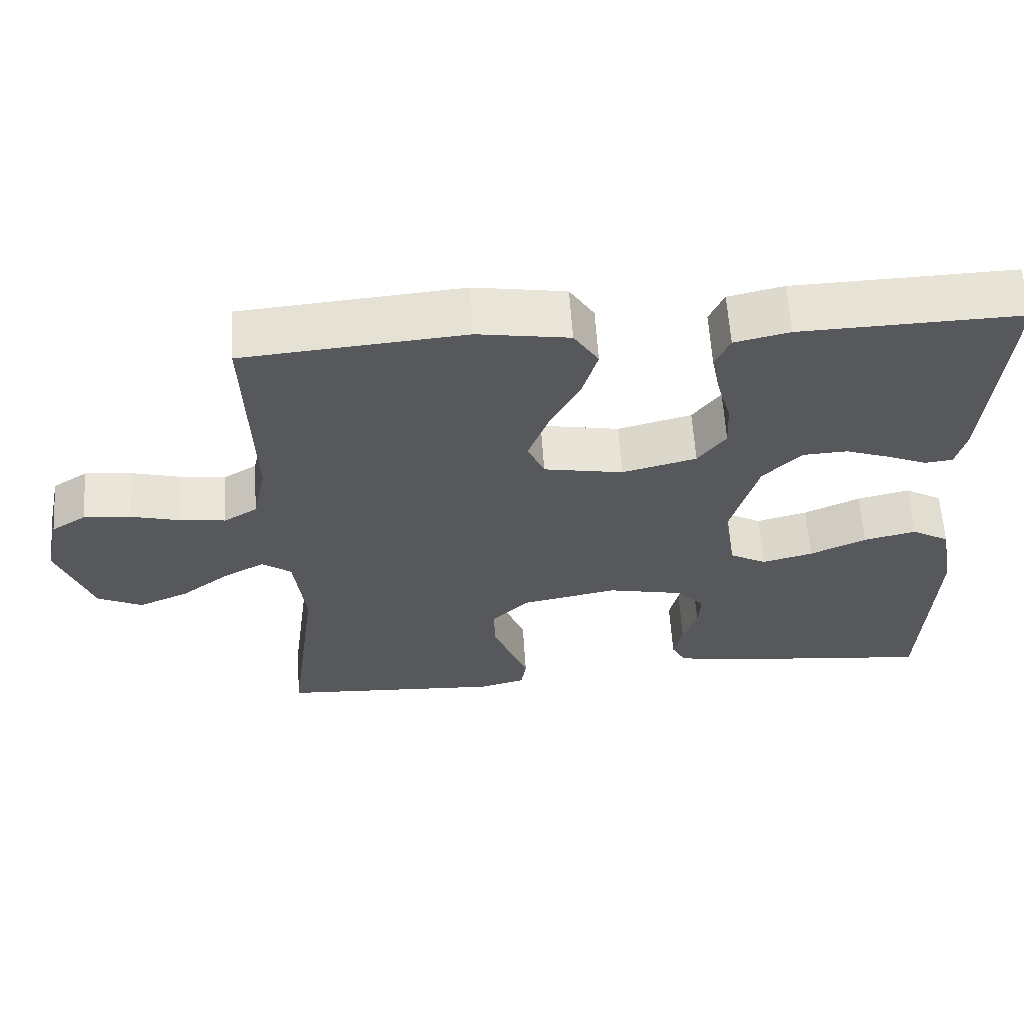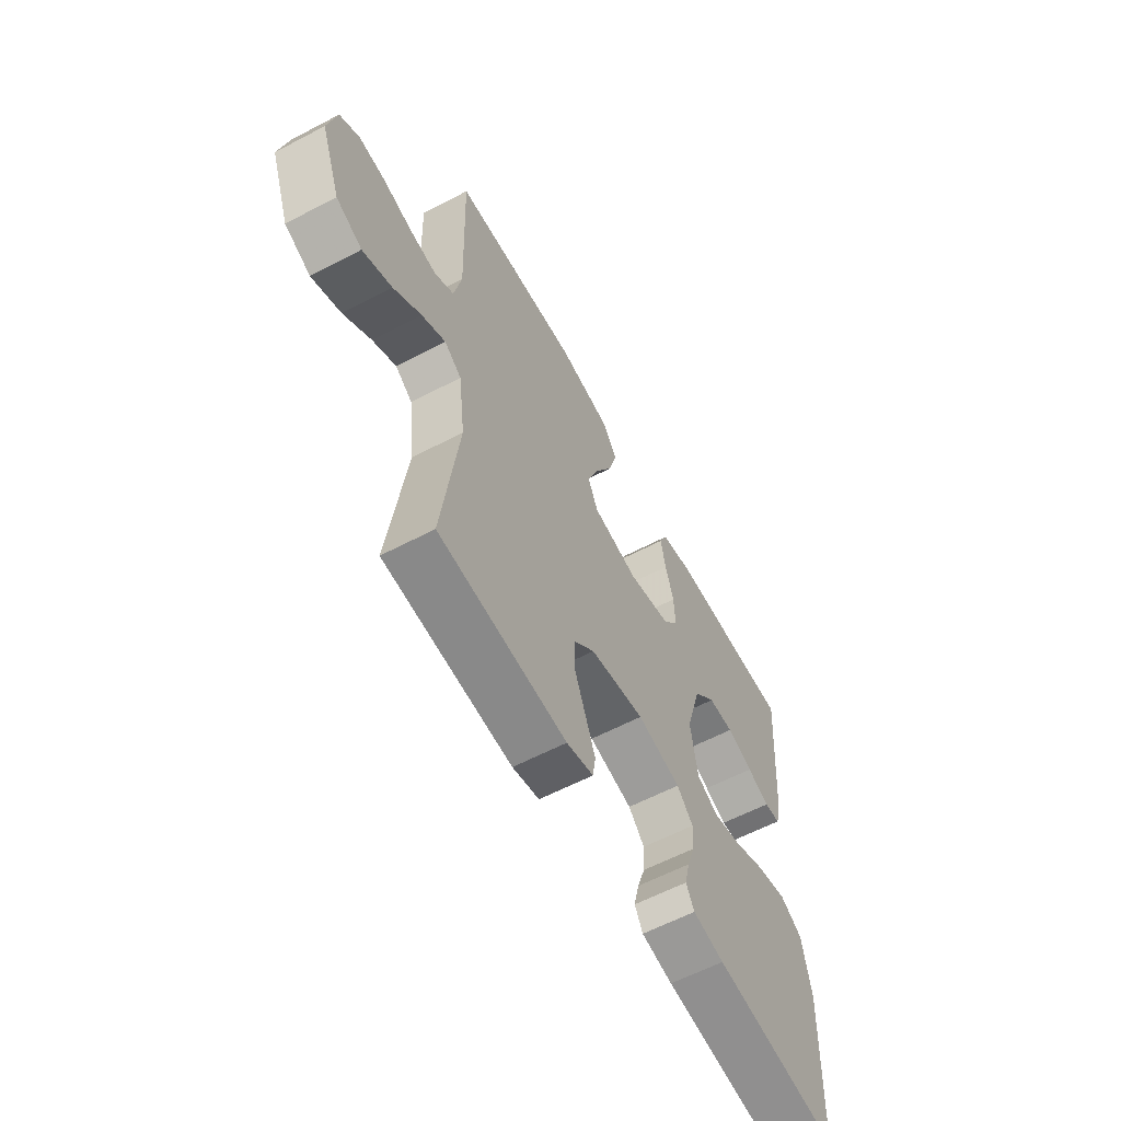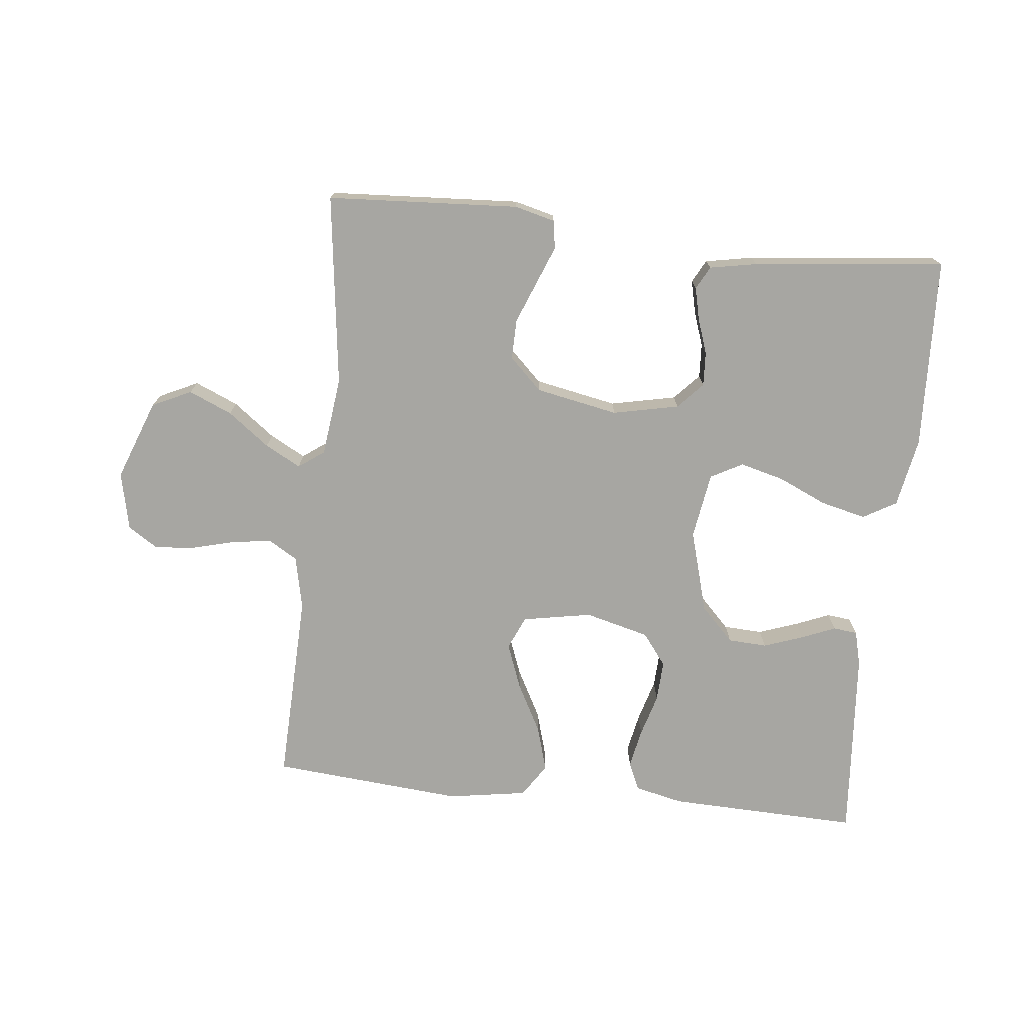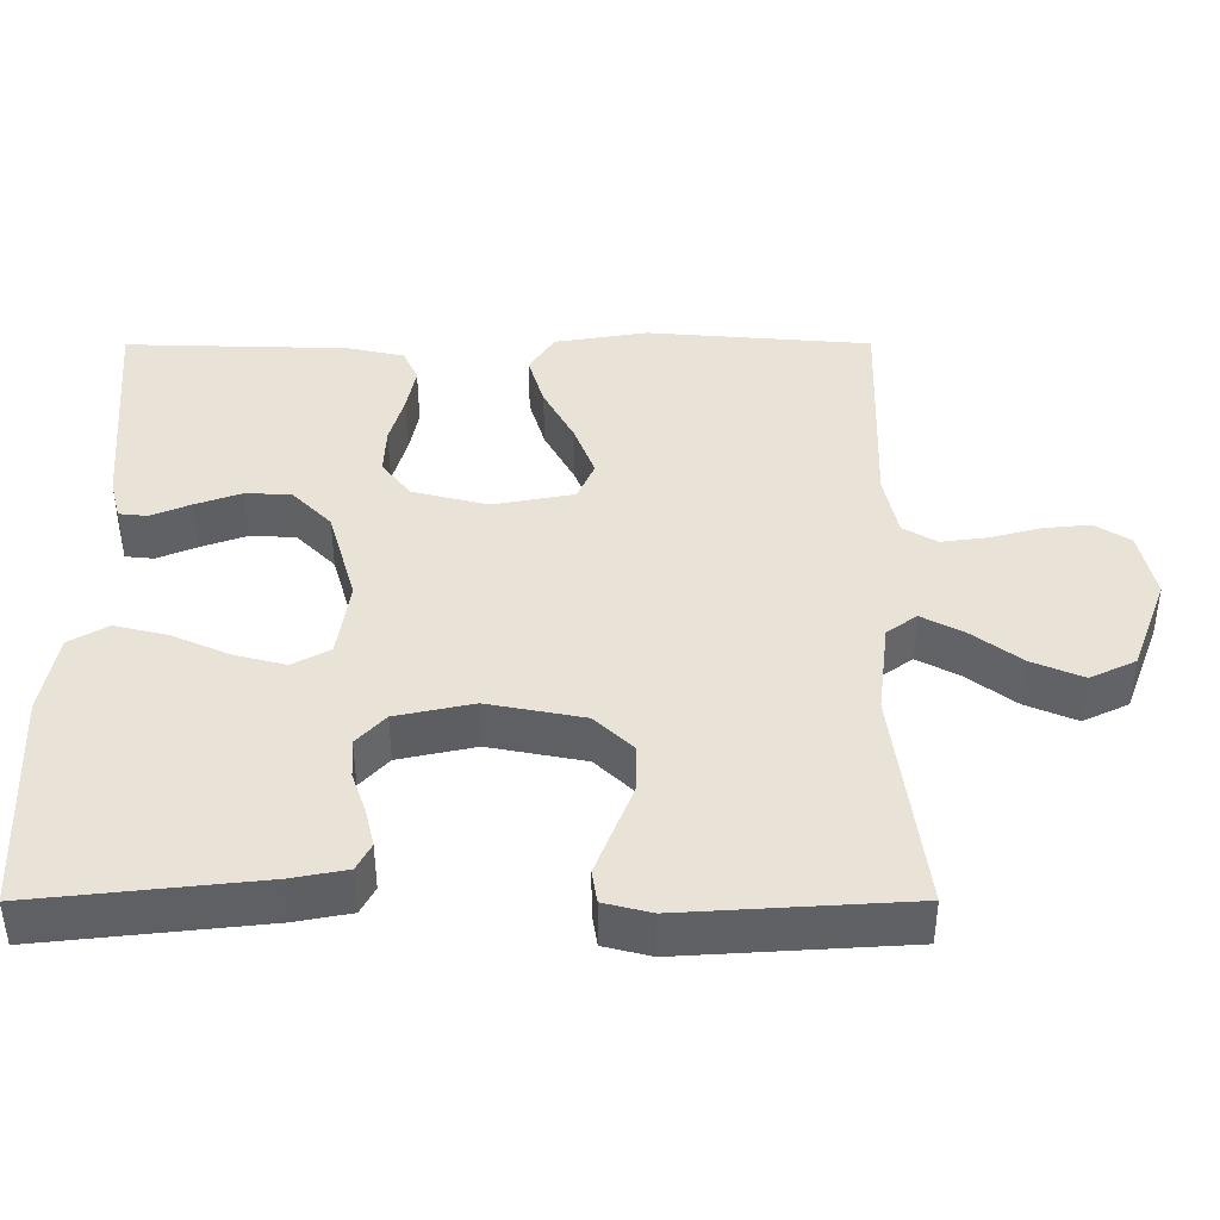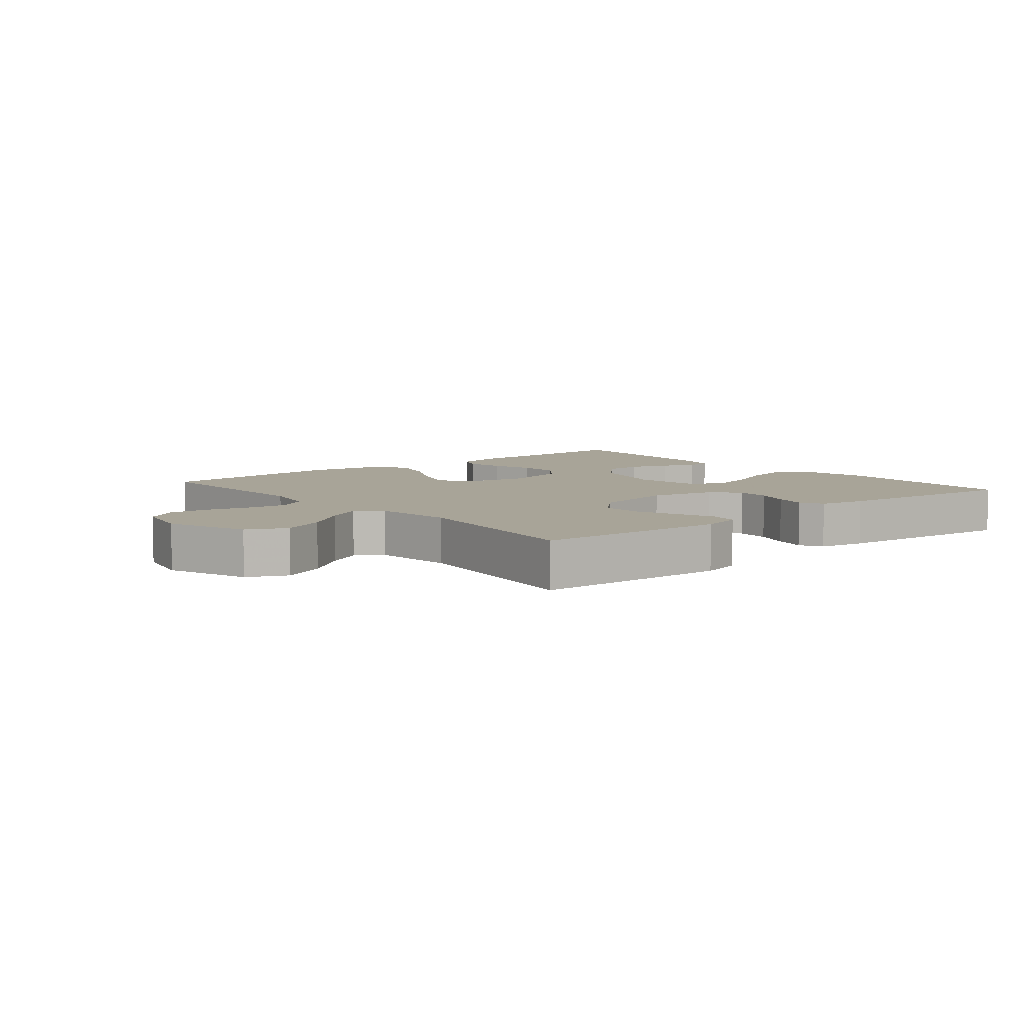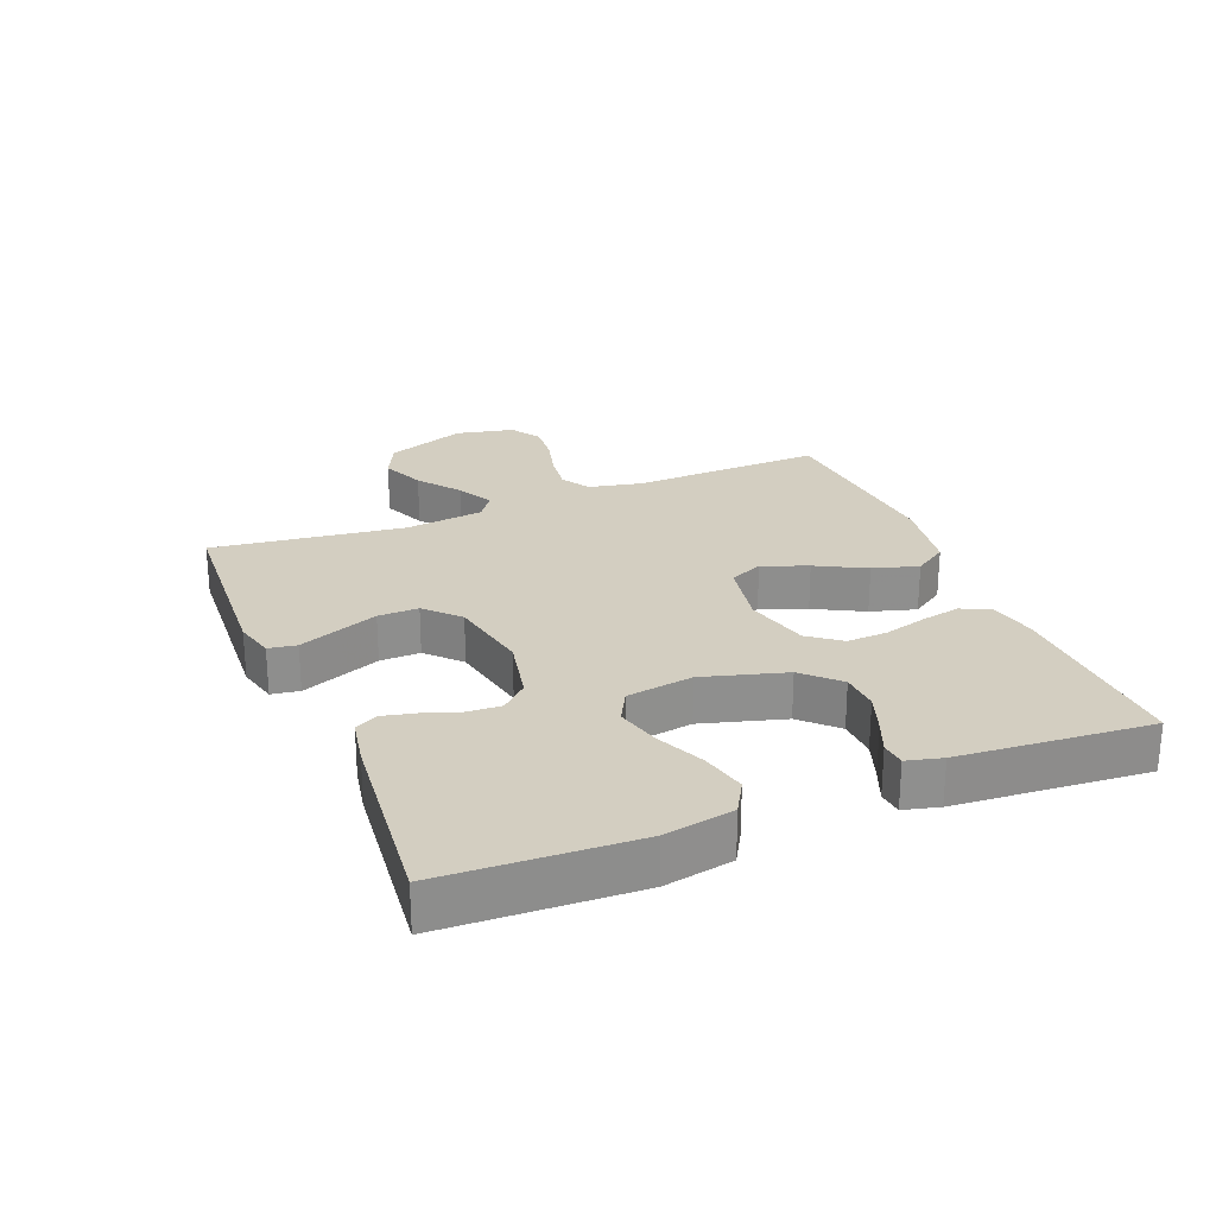
<metadata>
{"format":"obj","ext":"obj","renderer":"f3d","projection":"perspective","resolution":1024,"background":"white","views":[{"elev":61.0,"azim":176.3,"up":"+Z"},{"elev":-60.4,"azim":118.2,"up":"+Z"},{"elev":-74.0,"azim":173.8,"up":"+Y"},{"elev":-48.2,"azim":0.1,"up":"+Z"},{"elev":7.0,"azim":140.2,"up":"+Y"},{"elev":25.3,"azim":-112.1,"up":"+Y"}]}
</metadata>
<code>
v -0.5 0.07 -0.5
v -0.513 0.07 -0.2
v -0.493 0.07 -0.092
v -0.441 0.07 -0.062
v -0.37 0.07 -0.079
v -0.294 0.07 -0.113
v -0.225 0.07 -0.131
v -0.175 0.07 -0.104
v -0.159 0.07 0
v -0.196 0.07 0.129
v -0.248 0.07 0.182
v -0.309 0.07 0.185
v -0.371 0.07 0.163
v -0.424 0.07 0.141
v -0.462 0.07 0.145
v -0.476 0.07 0.2
v -0.5 0.07 0.5
v -0.2 0.07 0.491
v -0.125 0.07 0.474
v -0.105 0.07 0.43
v -0.117 0.07 0.369
v -0.136 0.07 0.302
v -0.139 0.07 0.238
v -0.101 0.07 0.188
v 0 0.07 0.162
v 0.108 0.07 0.182
v 0.131 0.07 0.234
v 0.104 0.07 0.305
v 0.063 0.07 0.382
v 0.042 0.07 0.453
v 0.076 0.07 0.505
v 0.2 0.07 0.525
v 0.5 0.07 0.5
v 0.491 0.07 0.2
v 0.509 0.07 0.116
v 0.554 0.07 0.089
v 0.615 0.07 0.097
v 0.683 0.07 0.115
v 0.746 0.07 0.121
v 0.793 0.07 0.091
v 0.813 0.07 0
v 0.766 0.07 -0.126
v 0.705 0.07 -0.155
v 0.637 0.07 -0.126
v 0.572 0.07 -0.077
v 0.516 0.07 -0.047
v 0.476 0.07 -0.076
v 0.461 0.07 -0.2
v 0.5 0.07 -0.5
v 0.2 0.07 -0.518
v 0.137 0.07 -0.502
v 0.13 0.07 -0.458
v 0.153 0.07 -0.399
v 0.179 0.07 -0.333
v 0.18 0.07 -0.27
v 0.129 0.07 -0.221
v 0 0.07 -0.196
v -0.103 0.07 -0.218
v -0.141 0.07 -0.259
v -0.138 0.07 -0.312
v -0.119 0.07 -0.367
v -0.107 0.07 -0.418
v -0.126 0.07 -0.454
v -0.2 0.07 -0.468
v -0.5 0 -0.5
v -0.513 0 -0.2
v -0.493 0 -0.092
v -0.441 0 -0.062
v -0.37 0 -0.079
v -0.294 0 -0.113
v -0.225 0 -0.131
v -0.175 0 -0.104
v -0.159 0 0
v -0.196 0 0.129
v -0.248 0 0.182
v -0.309 0 0.185
v -0.371 0 0.163
v -0.424 0 0.141
v -0.462 0 0.145
v -0.476 0 0.2
v -0.5 0 0.5
v -0.2 0 0.491
v -0.125 0 0.474
v -0.105 0 0.43
v -0.117 0 0.369
v -0.136 0 0.302
v -0.139 0 0.238
v -0.101 0 0.188
v 0 0 0.162
v 0.108 0 0.182
v 0.131 0 0.234
v 0.104 0 0.305
v 0.063 0 0.382
v 0.042 0 0.453
v 0.076 0 0.505
v 0.2 0 0.525
v 0.5 0 0.5
v 0.491 0 0.2
v 0.509 0 0.116
v 0.554 0 0.089
v 0.615 0 0.097
v 0.683 0 0.115
v 0.746 0 0.121
v 0.793 0 0.091
v 0.813 0 0
v 0.766 0 -0.126
v 0.705 0 -0.155
v 0.637 0 -0.126
v 0.572 0 -0.077
v 0.516 0 -0.047
v 0.476 0 -0.076
v 0.461 0 -0.2
v 0.5 0 -0.5
v 0.2 0 -0.518
v 0.137 0 -0.502
v 0.13 0 -0.458
v 0.153 0 -0.399
v 0.179 0 -0.333
v 0.18 0 -0.27
v 0.129 0 -0.221
v 0 0 -0.196
v -0.103 0 -0.218
v -0.141 0 -0.259
v -0.138 0 -0.312
v -0.119 0 -0.367
v -0.107 0 -0.418
v -0.126 0 -0.454
v -0.2 0 -0.468
f 4 5 6
f 3 4 6
f 2 3 6
f 1 2 6
f 64 1 6
f 63 64 6
f 62 63 6
f 61 62 6
f 60 61 6
f 59 60 6 7
f 58 59 7 8
f 57 58 8 9
f 56 57 9 10
f 55 56 10
f 52 53 54
f 51 52 54
f 50 51 54
f 49 50 54
f 48 49 54
f 47 48 54 55
f 46 47 55 10
f 43 44 45
f 42 43 45
f 41 42 45
f 40 41 45
f 39 40 45
f 38 39 45
f 37 38 45
f 36 37 45 46
f 46 10 11
f 36 46 11
f 35 36 11
f 32 33 34
f 31 32 34
f 30 31 34
f 29 30 34
f 28 29 34
f 27 28 34 35
f 26 27 35
f 25 26 35
f 20 21 22
f 19 20 22
f 18 19 22
f 17 18 22
f 16 17 22
f 15 16 22
f 14 15 22
f 13 14 22
f 12 13 22
f 11 12 22 23
f 25 35 11
f 24 25 11
f 11 23 24
f 70 69 68
f 70 68 67
f 70 67 66
f 70 66 65
f 70 65 128
f 70 128 127
f 70 127 126
f 70 126 125
f 70 125 124
f 71 70 124 123
f 72 71 123 122
f 73 72 122 121
f 74 73 121 120
f 74 120 119
f 118 117 116
f 118 116 115
f 118 115 114
f 118 114 113
f 118 113 112
f 119 118 112 111
f 74 119 111 110
f 109 108 107
f 109 107 106
f 109 106 105
f 109 105 104
f 109 104 103
f 109 103 102
f 109 102 101
f 110 109 101 100
f 75 74 110
f 75 110 100
f 75 100 99
f 98 97 96
f 98 96 95
f 98 95 94
f 98 94 93
f 98 93 92
f 99 98 92 91
f 99 91 90
f 99 90 89
f 86 85 84
f 86 84 83
f 86 83 82
f 86 82 81
f 86 81 80
f 86 80 79
f 86 79 78
f 86 78 77
f 86 77 76
f 87 86 76 75
f 75 99 89
f 75 89 88
f 88 87 75
f 1 65 66 2
f 2 66 67 3
f 3 67 68 4
f 4 68 69 5
f 5 69 70 6
f 6 70 71 7
f 7 71 72 8
f 8 72 73 9
f 9 73 74 10
f 10 74 75 11
f 11 75 76 12
f 12 76 77 13
f 13 77 78 14
f 14 78 79 15
f 15 79 80 16
f 16 80 81 17
f 17 81 82 18
f 18 82 83 19
f 19 83 84 20
f 20 84 85 21
f 21 85 86 22
f 22 86 87 23
f 23 87 88 24
f 24 88 89 25
f 25 89 90 26
f 26 90 91 27
f 27 91 92 28
f 28 92 93 29
f 29 93 94 30
f 30 94 95 31
f 31 95 96 32
f 32 96 97 33
f 33 97 98 34
f 34 98 99 35
f 35 99 100 36
f 36 100 101 37
f 37 101 102 38
f 38 102 103 39
f 39 103 104 40
f 40 104 105 41
f 41 105 106 42
f 42 106 107 43
f 43 107 108 44
f 44 108 109 45
f 45 109 110 46
f 46 110 111 47
f 47 111 112 48
f 48 112 113 49
f 49 113 114 50
f 50 114 115 51
f 51 115 116 52
f 52 116 117 53
f 53 117 118 54
f 54 118 119 55
f 55 119 120 56
f 56 120 121 57
f 57 121 122 58
f 58 122 123 59
f 59 123 124 60
f 60 124 125 61
f 61 125 126 62
f 62 126 127 63
f 63 127 128 64
f 64 128 65 1

</code>
